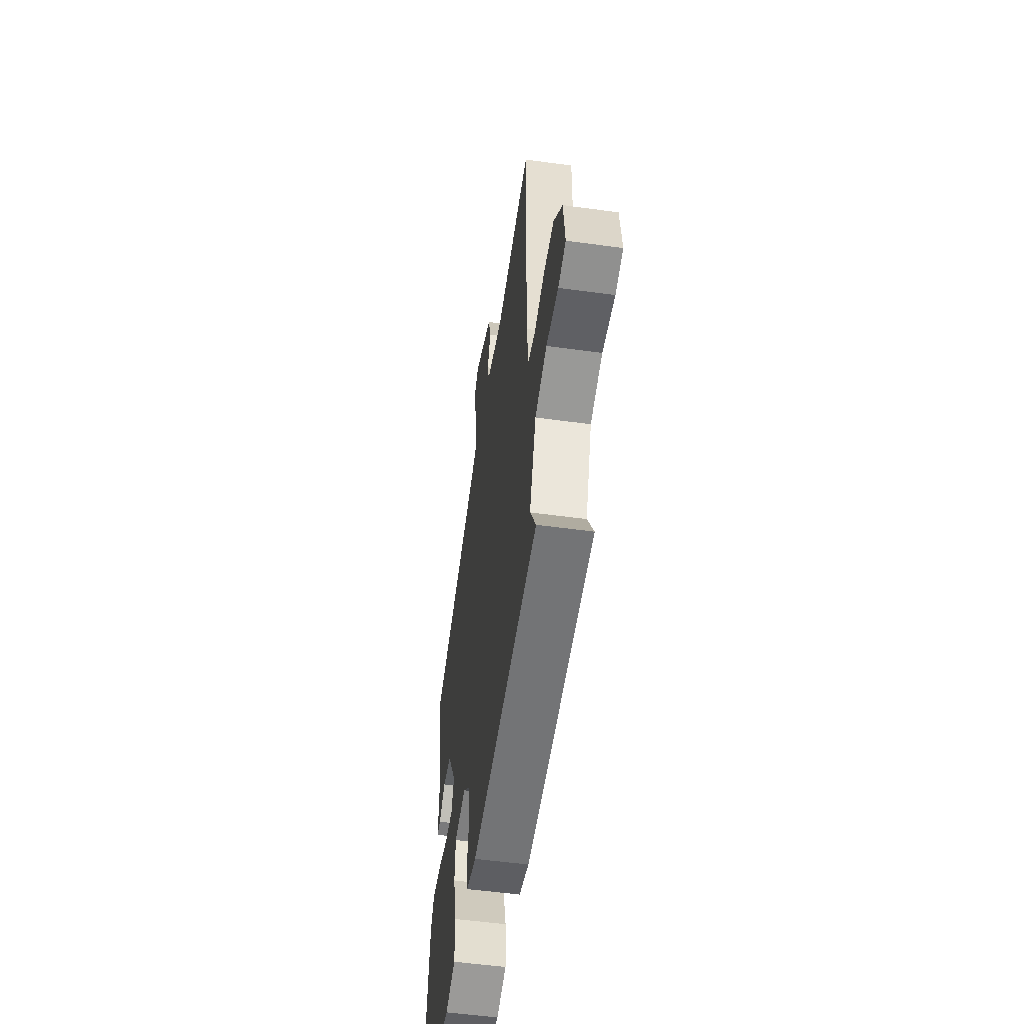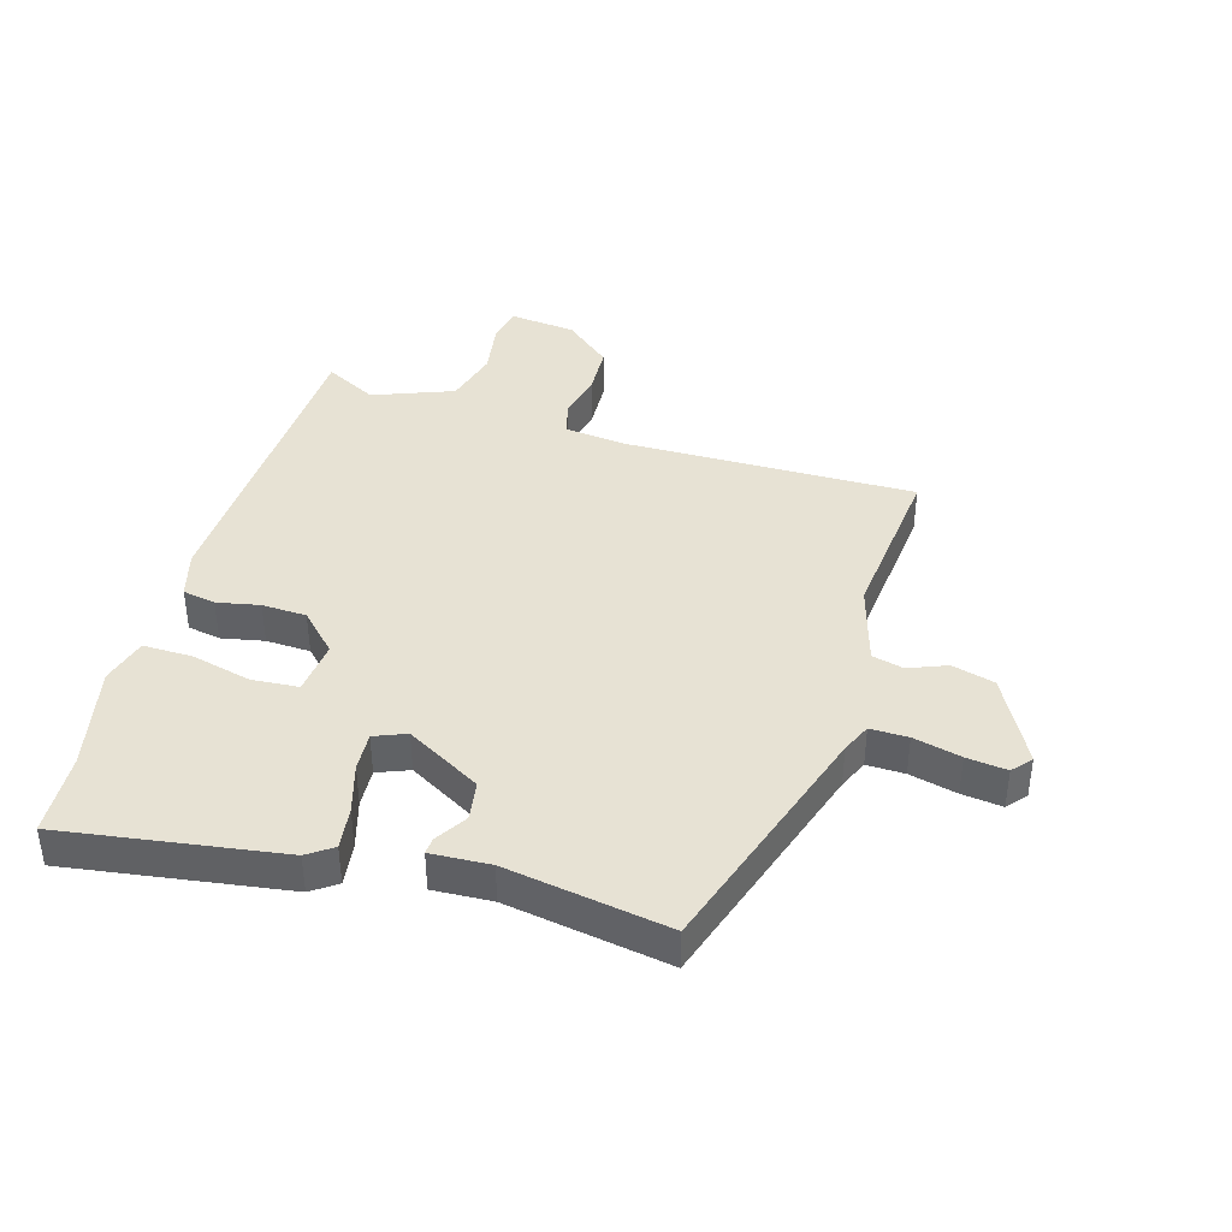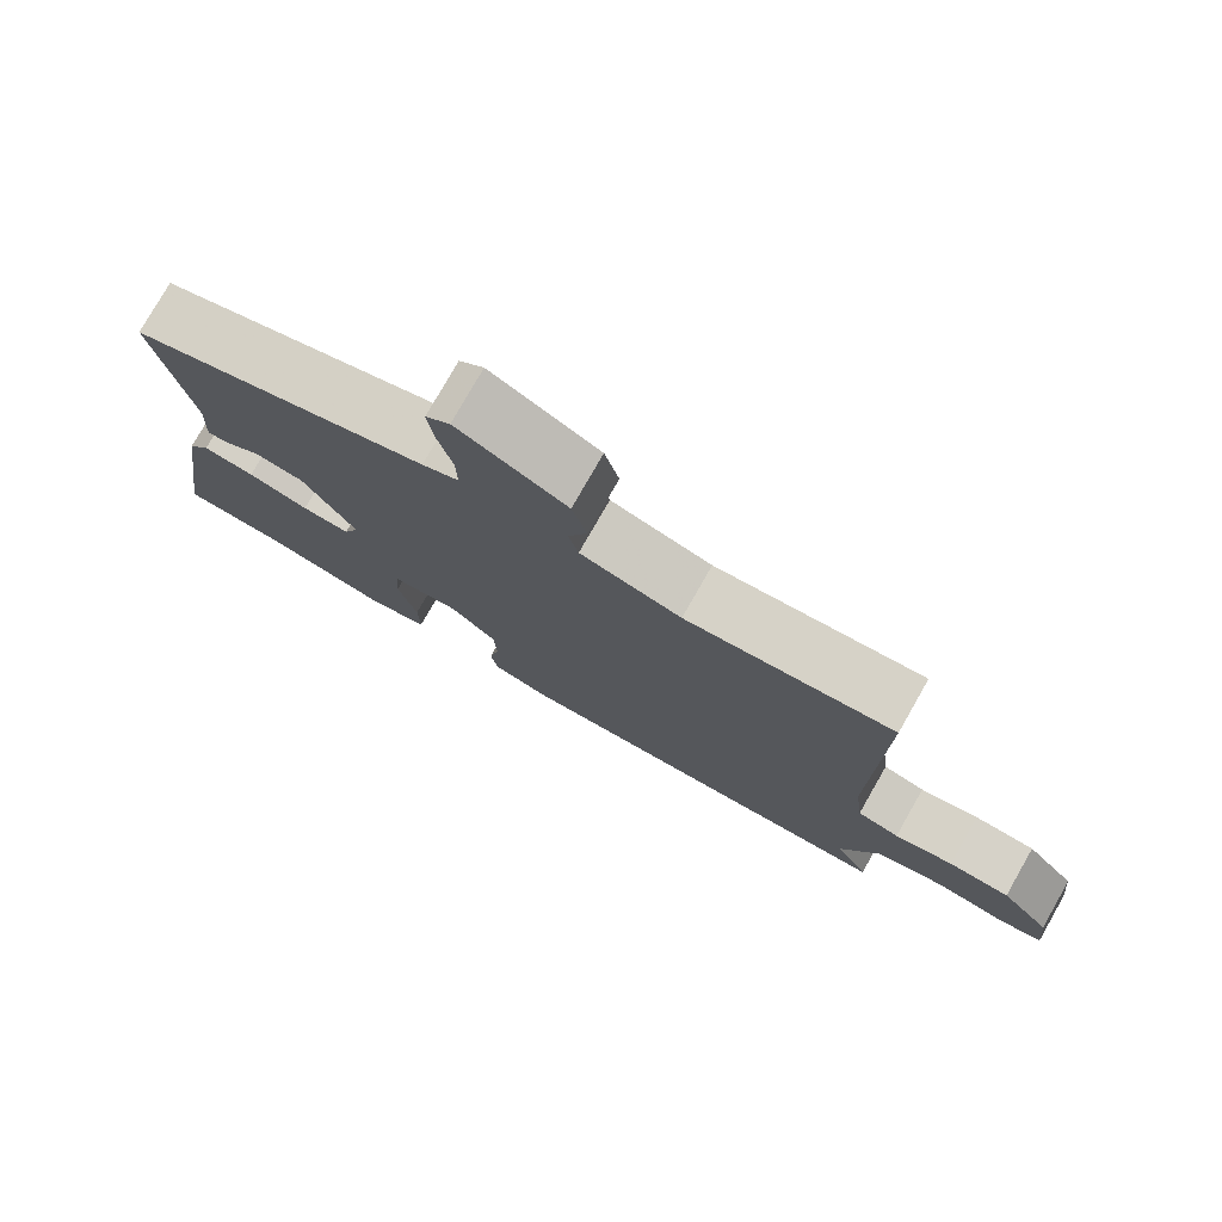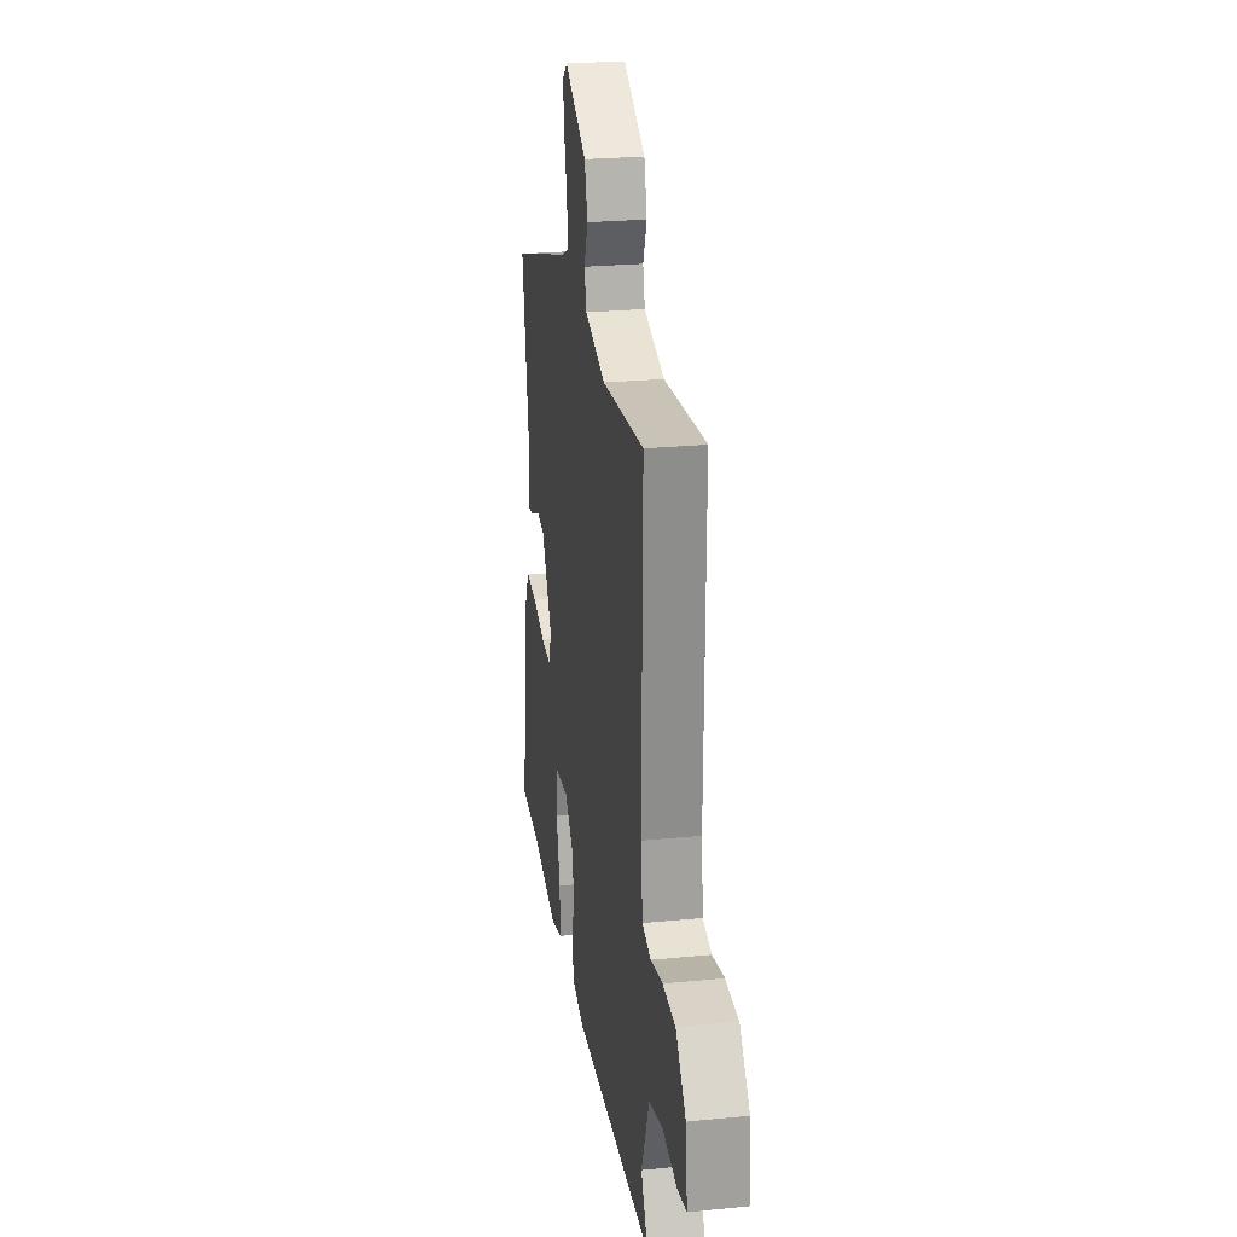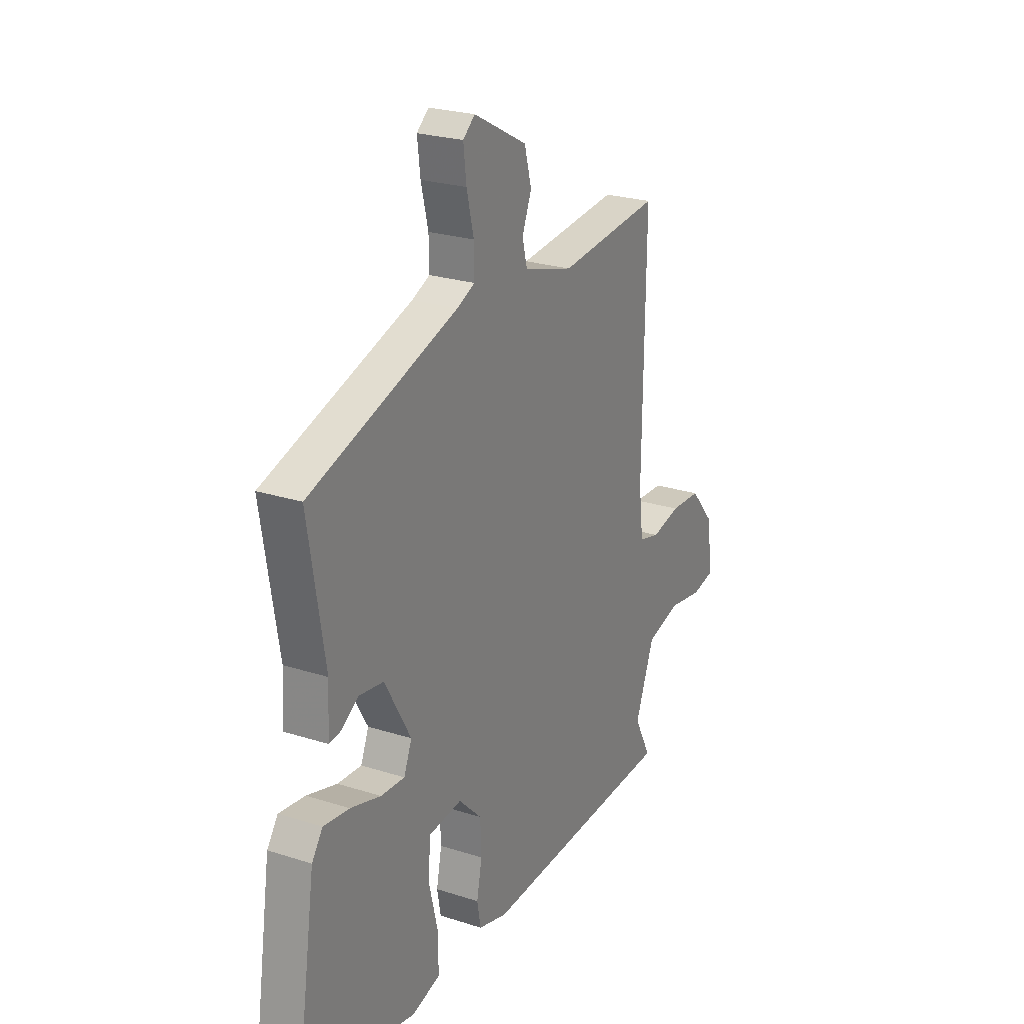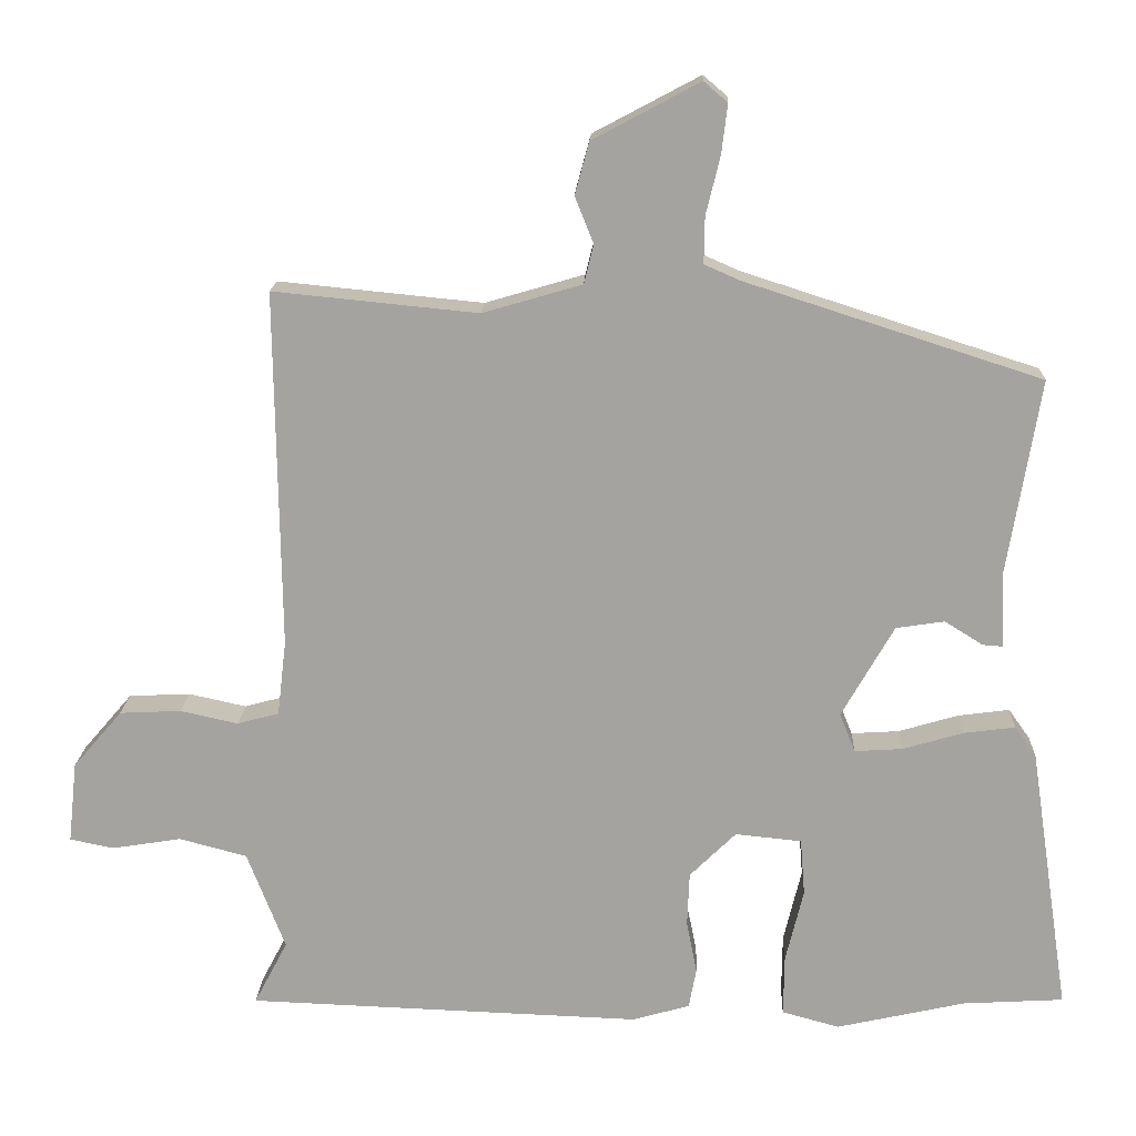
<metadata>
{"format":"obj","ext":"obj","renderer":"f3d","projection":"perspective","resolution":1024,"background":"white","views":[{"elev":-54.0,"azim":81.7,"up":"+Z"},{"elev":39.9,"azim":-73.5,"up":"+Y"},{"elev":77.6,"azim":29.7,"up":"+Z"},{"elev":25.1,"azim":80.9,"up":"+Z"},{"elev":24.5,"azim":-62.2,"up":"+Z"},{"elev":16.6,"azim":-177.8,"up":"+Z"}]}
</metadata>
<code>
v 0.501 0.07 0.489
v 0.495 0.07 0.01
v 0.507 0.07 -0.091
v 0.563 0.07 -0.106
v 0.641 0.07 -0.089
v 0.723 0.07 -0.093
v 0.789 0.07 -0.17
v 0.801 0.07 -0.279
v 0.742 0.07 -0.291
v 0.649 0.07 -0.276
v 0.558 0.07 -0.3
v 0.507 0.07 -0.432
v 0.552 0.07 -0.518
v 0.023 0.07 -0.537
v -0.054 0.07 -0.515
v -0.064 0.07 -0.461
v -0.05 0.07 -0.391
v -0.053 0.07 -0.318
v -0.115 0.07 -0.257
v -0.204 0.07 -0.266
v -0.21 0.07 -0.342
v -0.186 0.07 -0.441
v -0.185 0.07 -0.522
v -0.262 0.07 -0.543
v -0.435 0.07 -0.504
v -0.57 0.07 -0.496
v -0.516 0.07 -0.138
v -0.487 0.07 -0.097
v -0.418 0.07 -0.106
v -0.337 0.07 -0.13
v -0.273 0.07 -0.134
v -0.252 0.07 -0.082
v -0.322 0.07 0.041
v -0.387 0.07 0.051
v -0.438 0.07 0.019
v -0.465 0.07 0.017
v -0.46 0.07 0.114
v -0.504 0.07 0.38
v -0.108 0.07 0.507
v -0.06 0.07 0.528
v -0.061 0.07 0.59
v -0.08 0.07 0.668
v -0.088 0.07 0.734
v -0.056 0.07 0.761
v 0.087 0.07 0.685
v 0.106 0.07 0.615
v 0.081 0.07 0.553
v 0.094 0.07 0.501
v 0.227 0.07 0.462
v 0.501 0 0.489
v 0.495 0 0.01
v 0.507 0 -0.091
v 0.563 0 -0.106
v 0.641 0 -0.089
v 0.723 0 -0.093
v 0.789 0 -0.17
v 0.801 0 -0.279
v 0.742 0 -0.291
v 0.649 0 -0.276
v 0.558 0 -0.3
v 0.507 0 -0.432
v 0.552 0 -0.518
v 0.023 0 -0.537
v -0.054 0 -0.515
v -0.064 0 -0.461
v -0.05 0 -0.391
v -0.053 0 -0.318
v -0.115 0 -0.257
v -0.204 0 -0.266
v -0.21 0 -0.342
v -0.186 0 -0.441
v -0.185 0 -0.522
v -0.262 0 -0.543
v -0.435 0 -0.504
v -0.57 0 -0.496
v -0.516 0 -0.138
v -0.487 0 -0.097
v -0.418 0 -0.106
v -0.337 0 -0.13
v -0.273 0 -0.134
v -0.252 0 -0.082
v -0.322 0 0.041
v -0.387 0 0.051
v -0.438 0 0.019
v -0.465 0 0.017
v -0.46 0 0.114
v -0.504 0 0.38
v -0.108 0 0.507
v -0.06 0 0.528
v -0.061 0 0.59
v -0.08 0 0.668
v -0.088 0 0.734
v -0.056 0 0.761
v 0.087 0 0.685
v 0.106 0 0.615
v 0.081 0 0.553
v 0.094 0 0.501
v 0.227 0 0.462
f 45 46 47
f 44 45 47
f 43 44 47
f 42 43 47
f 41 42 47
f 40 41 47 48
f 39 40 48 49
f 37 38 39 49
f 36 37 49
f 35 36 49
f 34 35 49
f 28 29 30
f 27 28 30
f 26 27 30
f 25 26 30
f 25 30 31
f 24 25 31
f 23 24 31
f 22 23 31
f 21 22 31
f 20 21 31 32
f 15 16 17
f 14 15 17
f 13 14 17
f 12 13 17
f 11 12 17 18
f 10 11 18 19
f 8 9 10
f 7 8 10
f 6 7 10
f 5 6 10
f 4 5 10
f 3 4 10 19
f 49 1 2
f 34 49 2
f 33 34 2
f 19 20 32
f 3 19 32
f 2 3 32
f 2 32 33
f 96 95 94
f 96 94 93
f 96 93 92
f 96 92 91
f 96 91 90
f 97 96 90 89
f 98 97 89 88
f 98 88 87 86
f 98 86 85
f 98 85 84
f 98 84 83
f 79 78 77
f 79 77 76
f 79 76 75
f 79 75 74
f 80 79 74
f 80 74 73
f 80 73 72
f 80 72 71
f 80 71 70
f 81 80 70 69
f 66 65 64
f 66 64 63
f 66 63 62
f 66 62 61
f 67 66 61 60
f 68 67 60 59
f 59 58 57
f 59 57 56
f 59 56 55
f 59 55 54
f 59 54 53
f 68 59 53 52
f 51 50 98
f 51 98 83
f 51 83 82
f 81 69 68
f 81 68 52
f 81 52 51
f 82 81 51
f 1 50 51 2
f 2 51 52 3
f 3 52 53 4
f 4 53 54 5
f 5 54 55 6
f 6 55 56 7
f 7 56 57 8
f 8 57 58 9
f 9 58 59 10
f 10 59 60 11
f 11 60 61 12
f 12 61 62 13
f 13 62 63 14
f 14 63 64 15
f 15 64 65 16
f 16 65 66 17
f 17 66 67 18
f 18 67 68 19
f 19 68 69 20
f 20 69 70 21
f 21 70 71 22
f 22 71 72 23
f 23 72 73 24
f 24 73 74 25
f 25 74 75 26
f 26 75 76 27
f 27 76 77 28
f 28 77 78 29
f 29 78 79 30
f 30 79 80 31
f 31 80 81 32
f 32 81 82 33
f 33 82 83 34
f 34 83 84 35
f 35 84 85 36
f 36 85 86 37
f 37 86 87 38
f 38 87 88 39
f 39 88 89 40
f 40 89 90 41
f 41 90 91 42
f 42 91 92 43
f 43 92 93 44
f 44 93 94 45
f 45 94 95 46
f 46 95 96 47
f 47 96 97 48
f 48 97 98 49
f 49 98 50 1

</code>
